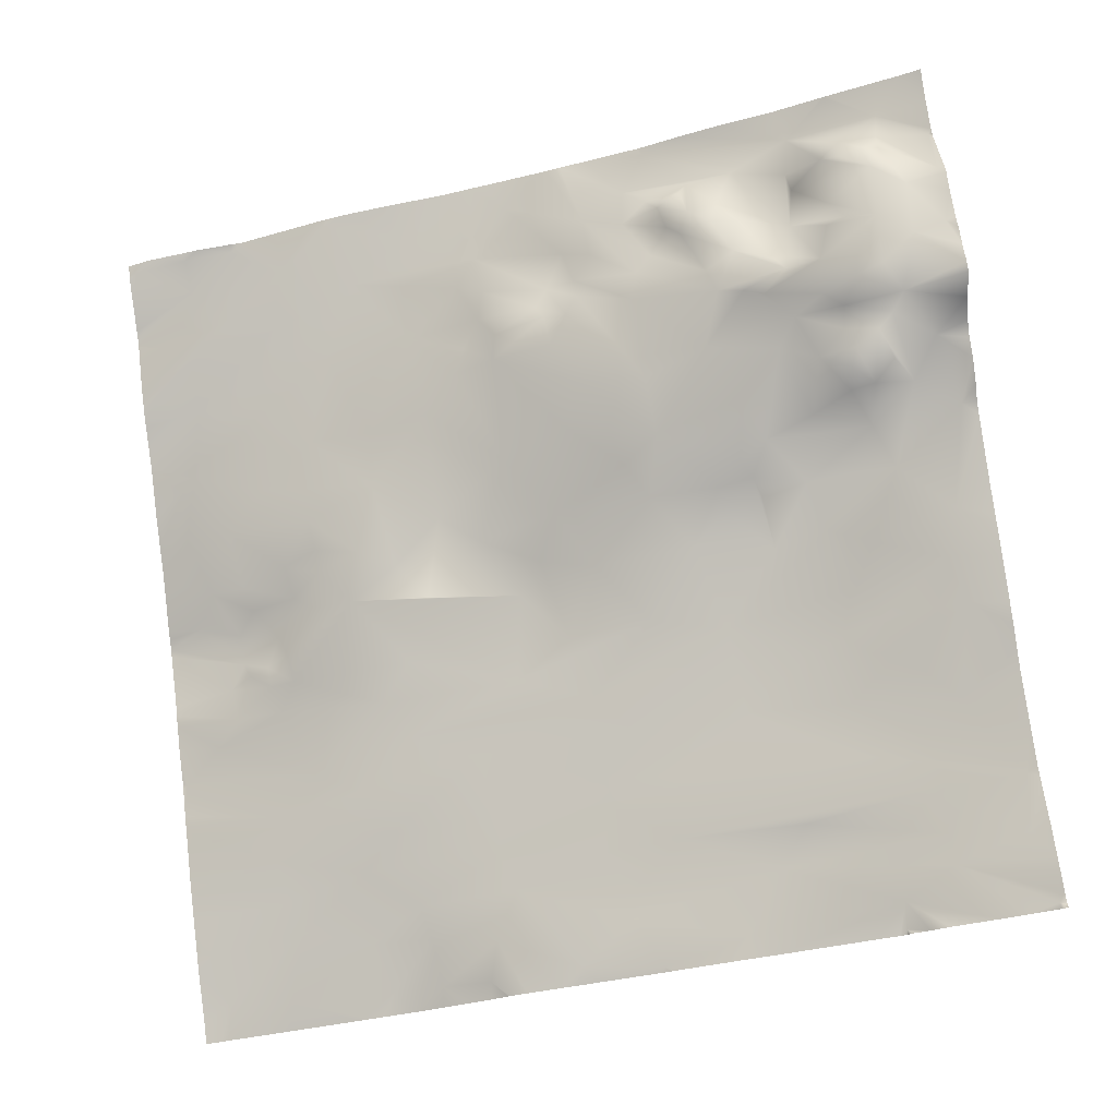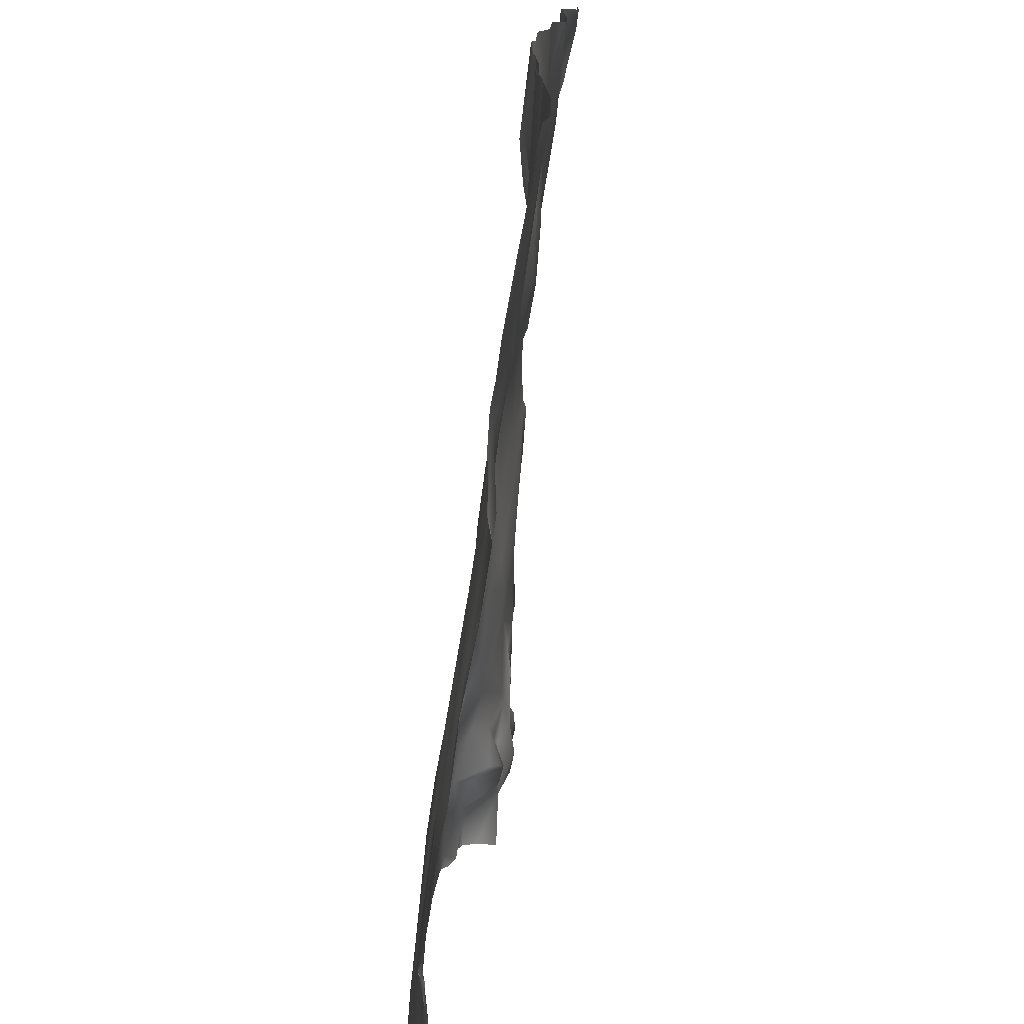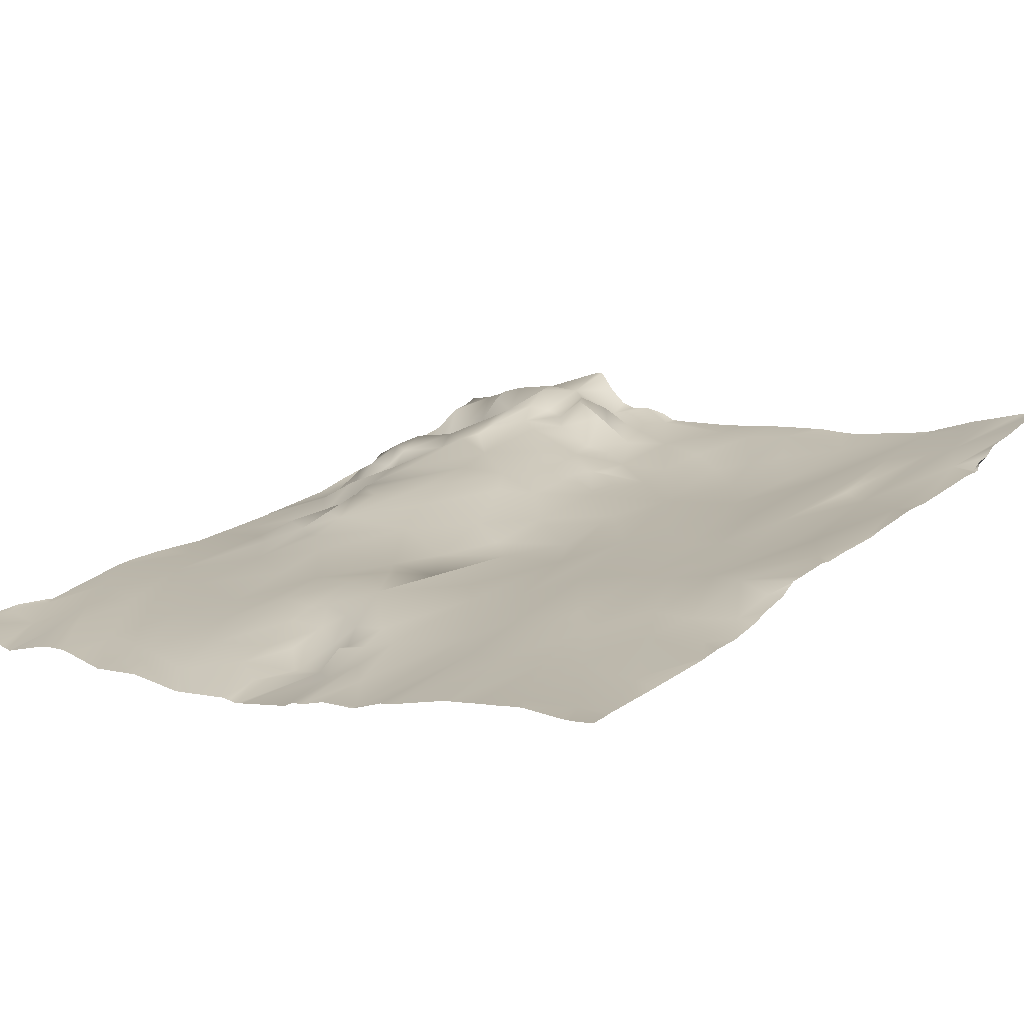
<metadata>
{"format":"obj","ext":"obj","renderer":"f3d","projection":"perspective","resolution":1024,"background":"white","views":[{"elev":75.5,"azim":172.6,"up":"+Y"},{"elev":-70.6,"azim":64.3,"up":"+Z"},{"elev":-0.2,"azim":128.5,"up":"+Y"}]}
</metadata>
<code>
o lod_0_174_Cube
v -190 34.79 -1048
v -180.6 30.42 -1042
v -174.7 27.6 -1048
v -175 28.07 -1045
v -158.2 22.79 -1046
v -162.7 23.73 -1039
v -148.7 19.75 -1048
v -146.2 19.16 -1042
v -139.7 17.55 -1047
v -96.18 8.94 -954.4
v -102.8 8.908 -957.8
v -100 8.506 -964.8
v -101.8 9.123 -967
v -102.1 7.478 -972.7
v -107.6 11.4 -962.5
v -112.4 11.66 -965.1
v -100.6 6.533 -980.9
v -109.4 10.3 -975.4
v -98.9 4.813 -988.1
v -101.4 5.695 -995.6
v -109.2 9.913 -984.7
v -104.2 7.599 -988.8
v -115.5 11.76 -979.9
v -118.7 13.46 -970
v -122.4 14.52 -986.9
v -123 15.1 -980.7
v -114.3 12.27 -989.8
v -129 16.63 -970.1
v -129.8 17.57 -980.1
v -122.8 15.07 -961.7
v -114.2 13.56 -958.7
v -108.3 11.08 -954
v -102.5 10.34 -954.1
v -120.1 15.51 -954.1
v -129.2 17.05 -957.1
v -137.6 19.39 -962
v -135.3 18.62 -965.2
v -137.3 20.41 -970.1
v -138.2 21.35 -967.1
v -135.2 19.56 -973.2
v -133.9 19.48 -976.1
v -138.5 21.82 -975.8
v -138.1 20.37 -987.5
v -129.8 16.11 -992.5
v -139 22.51 -973
v -124.1 15.32 -997.3
v -144.1 23.65 -970.7
v -144.9 24.84 -972.4
v -145.7 22.78 -968.3
v -147.4 25.42 -972.6
v -145.2 24.8 -975.8
v -147.8 25.57 -981
v -145.5 23.7 -985.5
v -155.3 28.52 -982.5
v -155.8 27.67 -989.1
v -148.9 26.05 -970.7
v -155 28.66 -972.9
v -148.9 24.55 -968.3
v -148.2 22.62 -964.1
v -162.4 30.71 -980.6
v -142.2 20.57 -956.6
v -147.8 23.1 -959.4
v -150.9 24.49 -961
v -151.1 26.61 -966.1
v -155.9 28.89 -969.9
v -164.4 32.88 -974.8
v -158 28.34 -967.8
v -163.7 31.69 -971.8
v -167.3 33.58 -975.4
v -161.4 31.24 -966.7
v -166.8 33.67 -970.5
v -172 36.3 -974.3
v -169.4 35.02 -976.5
v -171 33.85 -971.7
v -172.3 35.53 -979.9
v -175.9 37.43 -974.1
v -175.4 37.76 -978.4
v -168.3 31.4 -966.1
v -164.8 33.48 -966.5
v -173.8 32.83 -968.1
v -166.1 30.51 -963.3
v -162.5 32.22 -964.5
v -160.1 29.22 -964.9
v -155.4 25.92 -962.6
v -159.4 29.51 -962.5
v -156 25.18 -958.3
v -158.2 28.6 -961.3
v -160.5 27.36 -960.5
v -162 30.85 -961.5
v -163.3 28.1 -959.5
v -168.3 29.61 -959.4
v -159 25.66 -954.1
v -174.4 31.41 -961.2
v -175.1 31.44 -956.9
v -179.9 33.66 -953.3
v -185.1 35.54 -957.1
v -190.2 37.61 -961
v -180.5 34.52 -959.2
v -184.6 36.15 -959.8
v -189.8 40.72 -966.3
v -186.3 40.15 -967.5
v -184.3 38.06 -962.1
v -181.9 39.7 -962.4
v -182.7 39.84 -964.9
v -179.6 38.55 -962.7
v -177.6 37.77 -962.5
v -174.6 32.61 -963.6
v -178 35.56 -966.9
v -182.3 40.96 -971.1
v -179 40.23 -970.7
v -176.9 39.11 -970.9
v -179.8 38.91 -974.6
v -179 40.17 -977.6
v -182 41.01 -976.8
v -185.9 41.17 -973.7
v -183.9 40.28 -980.1
v -177.6 37.21 -979.9
v -189.5 41.63 -973.1
v -187.3 36.98 -984.5
v -189 35.45 -992.3
v -182.5 39.28 -982.1
v -184.3 35.12 -988.9
v -177.4 36.21 -982.3
v -180.8 38.97 -983.6
v -182.2 37.43 -986.7
v -178 38.22 -985.2
v -180 34.97 -988.5
v -174.4 34.59 -984.6
v -177.4 37.32 -987.1
v -177.1 35.92 -989.4
v -179.4 32.3 -992.6
v -170.1 34.15 -982.9
v -173.2 31.7 -990.3
v -165.7 30.88 -987.1
v -167.6 30.47 -992.2
v -175 30.83 -992.3
v -171.6 29.08 -997.2
v -181.3 32.11 -997.6
v -164.5 29.05 -994
v -165.8 28.02 -995.7
v -161.8 27.55 -996.2
v -166.5 27.78 -998.2
v -162.4 25.86 -998.7
v -167.2 26.46 -1004
v -158.4 24.69 -1002
v -154.1 24.98 -995.7
v -173.2 28.3 -1003
v -151.8 25.38 -991.5
v -143.3 21.05 -994.9
v -147.1 21.59 -1002
v -134.5 17.16 -996.3
v -140.9 18.7 -999.9
v -127.5 14.87 -1002
v -138.2 17.05 -1003
v -143.2 18.48 -1009
v -152.5 22.06 -1009
v -136.6 16.49 -1013
v -118.5 13.2 -1000
v -160.7 23.91 -1012
v -144.9 18.88 -1017
v -124 13 -1017
v -175.3 28.29 -1010
v -130.6 14.85 -1021
v -177.7 30.36 -1005
v -148.4 20.01 -1021
v -186.7 33.67 -1004
v -184.7 32.77 -1009
v -177.4 28.97 -1014
v -169.3 25.91 -1016
v -186.4 32.91 -1014
v -178.5 29.76 -1018
v -161.5 23.51 -1021
v -172.9 26.78 -1023
v -184.2 30.83 -1024
v -171.9 26.67 -1028
v -189.4 32.68 -1033
v -155.7 21.89 -1028
v -145.1 18.56 -1026
v -133 15.28 -1028
v -145.6 18.64 -1030
v -152.3 21.37 -1034
v -179.1 29.2 -1033
v -143.2 17.9 -1034
v -166.1 24.86 -1035
v -132 15.02 -1032
v -146.7 18.91 -1039
v -180.6 29.9 -1039
v -133.5 15.33 -1037
v -188.7 33.47 -1040
v -119.7 14.22 -994.8
v -114.7 11.42 -993.2
v -114.7 11.71 -996
v -110.8 9.979 -994.4
v -105.5 7.299 -995.7
v -111.4 9.245 -998.2
v -113.6 10.6 -999.9
v -106.3 7.143 -998.6
v -109 7.481 -1002
v -109.9 9.582 -1005
v -104.2 4.799 -1001
v -99.46 3.959 -999.3
v -104.4 4.8 -1005
v -107.4 7.482 -1006
v -110.4 9.46 -1008
v -124.4 13.93 -1009
v -120.7 12.54 -1013
v -107.6 7.548 -1008
v -108.6 8.051 -1012
v -111.7 8.762 -1019
v -105.2 7.457 -1007
v -102.5 4.374 -1007
v -103.1 5.852 -1011
v -100.3 4.44 -1014
v -95.85 2.359 -1018
v -97.23 4.036 -1039
v -105.9 7.061 -1029
v -107.2 7.488 -1024
v -107.2 6.997 -1034
v -116.9 10.74 -1023
v -119.7 11.42 -1028
v -116.5 9.743 -1032
v -108.3 6.743 -1037
v -122.3 11.62 -1037
v -116.3 9.504 -1040
v -98.87 3.417 -1044
v -123.2 11.05 -1041
v -106 5.8 -1045
v -130.6 14.96 -1042
v -129.4 13.54 -1047
v -123.8 11.13 -1046
v -118.2 8.928 -1046
v -114.4 7.626 -1048
v -95.31 8.554 -954.2
v -95.31 8.435 -953.1
v -96.39 8.881 -953.1
v -102.4 10.51 -953.1
v -97.83 9.547 -953.1
v -95.31 8.614 -955.2
v -95.31 6.567 -961.1
v -95.31 6.035 -962.7
v -95.31 6.065 -962.9
v -104.2 10.99 -953.1
v -114.4 13.35 -953.1
v -109.8 11.59 -953.1
v -108.5 11.49 -953.1
v -118.7 14.95 -953.1
v -120.2 15.54 -953.1
v -122.7 16.29 -953.1
v -127.5 17.36 -953.1
v -120.9 15.76 -953.1
v -135.1 18.75 -953.1
v -138.4 19.66 -953.1
v -152.3 23.59 -953.1
v -158.4 25.44 -953.1
v -140 20.06 -953.1
v -147.7 22.17 -953.1
v -148.7 22.56 -953.1
v -149.3 22.69 -953.1
v -158.9 25.61 -953.1
v -163.4 27.49 -953.1
v -167.7 29.16 -953.1
v -174.1 31.2 -953.1
v -179.6 33.55 -953.1
v -180 33.74 -953.1
v -180.3 33.83 -953.1
v -185.7 35.98 -953.1
v -188.2 36.94 -953.1
v -190.6 37.65 -957
v -190.6 37.75 -955
v -190.6 38.02 -953.1
v -190.6 37.74 -960.4
v -190.6 37.96 -961.1
v -95.31 6.722 -968.4
v -95.31 6.695 -969.9
v -95.31 6.48 -972.3
v -95.31 6.091 -973.6
v -95.31 4.197 -984.6
v -95.31 4.525 -979.3
v -95.31 4.567 -978.4
v -95.31 2.687 -991.2
v -95.31 2.631 -991.6
v -95.31 2.3 -998.7
v -95.31 2.07 -999.7
v -95.31 1.778 -1001
v -95.31 2.581 -992.4
v -95.31 1.828 -1002
v -95.31 2.582 -1014
v -95.31 2.217 -1011
v -95.31 2.188 -1018
v -95.31 2.269 -1009
v -95.31 1.897 -1008
v -95.31 2.179 -1018
v -95.31 2.214 -1018
v -95.31 2.864 -1022
v -95.31 2.893 -1023
v -95.31 3.599 -1030
v -95.31 3.465 -1039
v -95.31 3.438 -1038
v -95.31 3.513 -1034
v -95.31 3.541 -1031
v -95.31 3.411 -1040
v -95.31 2.602 -1045
v -95.31 2.443 -1046
v -95.31 2.4 -1048
v -97.21 2.892 -1048
v -105.5 5.136 -1048
v -98 3.156 -1048
v -113.9 7.431 -1048
v -114.4 7.616 -1048
v -116.6 8.364 -1048
v -119.9 9.214 -1048
v -123.6 10.69 -1048
v -126.2 12.06 -1048
v -129.2 13.34 -1048
v -131.3 14.92 -1048
v -133.3 15.5 -1048
v -131.1 14.72 -1048
v -137.4 16.78 -1048
v -139.1 17.01 -1048
v -141.3 17.7 -1048
v -148.4 19.59 -1048
v -149.3 19.95 -1048
v -149.6 20.1 -1048
v -157.5 22.71 -1048
v -161.1 23.53 -1048
v -171.6 26.81 -1048
v -173.9 27.33 -1048
v -174.6 27.55 -1048
v -190.6 41.36 -967.3
v -190.6 41.02 -966.5
v -190.6 41.42 -969.4
v -190.6 38.08 -961.6
v -190.6 43.22 -978.7
v -190.6 42.65 -976.4
v -190.6 41.86 -972.9
v -190.6 42.38 -974.3
v -190.6 43.21 -979.9
v -190.6 40.59 -981.8
v -190.6 38.65 -983.8
v -190.6 37.9 -985.6
v -190.6 36.9 -990.8
v -190.6 37.82 -988
v -190.6 35.98 -992.3
v -190.6 34.92 -1001
v -190.6 35.72 -993.8
v -190.6 34.74 -1005
v -190.6 34.72 -1006
v -190.6 34.54 -1010
v -190.6 34.34 -1012
v -190.6 34.12 -1015
v -190.6 33.14 -1022
v -190.6 33.45 -1020
v -190.6 33.9 -1017
v -190.6 33.13 -1028
v -190.6 33.14 -1033
v -190.6 33.2 -1033
v -184 32.45 -1048
v -184.9 32.82 -1048
v -178.9 30.7 -1048
v -177 29.24 -1048
v -174.8 27.83 -1048
v -175.1 28.63 -1048
v -190.6 35.15 -1047
v -190.6 34.68 -1043
v -190.6 35.1 -1048
v -186.9 33.65 -1048
v -190 35.11 -1048
v -190.6 33.28 -1034
v -190.6 33.44 -1035
v -190.6 34.35 -1040
v -190.6 35.94 -1048
v -190.6 35.82 -1048
v -190.6 35.68 -1048
f 371 373 1
f 1 367 371
f 1 373 365
f 2 366 1
f 1 363 2
f 3 361 362
f 3 328 361
f 3 362 360
f 4 360 359
f 4 327 3
f 4 359 357
f 357 2 4
f 325 4 5
f 6 4 2
f 6 5 4
f 5 324 325
f 323 5 7
f 7 322 323
f 7 321 322
f 8 7 5
f 8 5 6
f 320 7 9
f 8 9 7
f 9 319 320
f 10 238 239
f 239 11 10
f 12 13 15
f 11 12 15
f 13 14 16
f 15 13 16
f 279 17 14
f 16 14 18
f 14 17 18
f 17 19 21
f 17 21 18
f 19 20 22
f 19 22 21
f 18 21 23
f 18 23 24
f 16 18 24
f 23 21 25
f 24 23 26
f 23 25 26
f 22 27 21
f 21 27 25
f 24 26 28
f 29 26 25
f 26 29 28
f 16 24 30
f 30 24 28
f 31 16 30
f 15 16 31
f 32 15 31
f 11 15 32
f 33 11 32
f 10 11 33
f 31 244 32
f 33 237 10
f 32 242 33
f 31 30 34
f 34 248 250
f 34 30 35
f 35 30 36
f 36 251 35
f 30 37 36
f 30 28 37
f 28 38 37
f 37 38 39
f 37 39 36
f 28 40 38
f 28 41 40
f 28 29 41
f 38 40 42
f 40 41 42
f 29 43 41
f 41 43 42
f 29 44 43
f 25 44 29
f 38 42 45
f 25 46 44
f 38 45 47
f 39 38 47
f 47 45 48
f 45 42 48
f 49 39 47
f 36 39 49
f 47 48 50
f 47 50 49
f 48 42 51
f 48 51 50
f 51 42 52
f 50 51 52
f 42 53 52
f 43 53 42
f 50 52 54
f 52 53 55
f 52 55 54
f 56 50 54
f 49 50 56
f 56 54 57
f 49 56 58
f 58 56 57
f 59 49 58
f 36 49 59
f 57 54 60
f 54 55 60
f 36 59 61
f 61 59 62
f 61 62 63
f 62 59 63
f 63 256 61
f 59 58 64
f 59 64 63
f 64 58 65
f 63 64 65
f 58 57 65
f 65 57 66
f 57 60 66
f 63 65 67
f 65 66 68
f 67 65 68
f 66 60 69
f 67 68 70
f 68 66 71
f 70 68 71
f 66 69 72
f 71 66 72
f 69 73 72
f 71 72 74
f 69 75 73
f 60 75 69
f 72 73 76
f 74 72 76
f 73 75 77
f 73 77 76
f 71 74 78
f 79 71 78
f 79 70 71
f 78 74 80
f 74 76 80
f 81 79 78
f 81 78 80
f 82 70 79
f 82 79 81
f 83 70 82
f 83 67 70
f 84 67 83
f 63 67 84
f 85 83 82
f 85 84 83
f 63 84 86
f 84 85 87
f 86 84 87
f 87 85 88
f 86 87 88
f 85 82 89
f 88 85 89
f 89 82 90
f 88 89 90
f 90 82 81
f 86 88 90
f 90 81 91
f 91 86 90
f 91 81 80
f 92 86 91
f 91 80 93
f 91 93 94
f 92 91 94
f 95 94 96
f 96 271 268
f 97 272 271
f 94 98 96
f 97 332 272
f 96 99 97
f 98 99 96
f 100 332 97
f 99 100 97
f 100 329 330
f 101 331 329
f 102 100 99
f 102 101 100
f 99 103 102
f 98 103 99
f 103 104 102
f 102 104 101
f 98 105 103
f 103 105 104
f 106 105 98
f 94 106 98
f 106 104 105
f 94 93 106
f 93 107 106
f 106 107 104
f 93 80 107
f 107 108 104
f 107 80 108
f 108 109 104
f 104 109 101
f 80 110 108
f 108 110 109
f 80 111 110
f 111 109 110
f 80 76 111
f 111 76 109
f 109 76 112
f 76 113 112
f 76 77 113
f 112 114 109
f 112 113 114
f 109 114 115
f 109 115 101
f 113 116 114
f 114 116 115
f 77 117 113
f 113 117 116
f 77 75 117
f 101 115 118
f 118 331 101
f 115 334 118
f 116 333 115
f 118 336 335
f 118 334 336
f 116 338 337
f 119 338 116
f 119 342 340
f 120 342 119
f 121 119 116
f 117 121 116
f 119 122 120
f 121 122 119
f 123 121 117
f 75 123 117
f 124 122 121
f 123 124 121
f 124 125 122
f 123 126 124
f 124 127 125
f 126 127 124
f 125 127 122
f 128 126 123
f 75 128 123
f 129 127 126
f 126 128 129
f 129 130 127
f 128 130 129
f 127 131 122
f 130 131 127
f 75 132 128
f 60 132 75
f 128 133 130
f 132 133 128
f 133 131 130
f 60 134 132
f 60 55 134
f 132 135 133
f 134 135 132
f 133 136 131
f 135 136 133
f 136 137 131
f 135 137 136
f 131 138 122
f 137 138 131
f 138 120 122
f 134 139 135
f 55 139 134
f 139 140 135
f 140 137 135
f 55 141 139
f 139 141 140
f 140 142 137
f 141 143 140
f 140 144 142
f 143 144 140
f 142 144 137
f 141 145 143
f 143 145 144
f 55 146 141
f 141 146 145
f 144 147 137
f 137 147 138
f 148 146 55
f 53 148 55
f 53 149 148
f 148 149 146
f 53 43 149
f 149 150 146
f 146 150 145
f 43 151 149
f 44 151 43
f 149 152 150
f 151 152 149
f 44 153 151
f 46 153 44
f 151 154 152
f 151 153 154
f 155 150 152
f 154 155 152
f 150 155 156
f 150 156 145
f 157 155 154
f 155 157 156
f 153 158 154
f 154 158 157
f 46 158 153
f 156 159 145
f 145 159 144
f 144 159 147
f 157 160 156
f 156 160 159
f 161 160 157
f 147 159 162
f 161 163 160
f 147 162 164
f 147 164 138
f 160 163 165
f 160 165 159
f 138 164 166
f 138 166 120
f 164 162 167
f 164 167 166
f 166 345 120
f 120 345 343
f 167 347 166
f 166 346 344
f 166 347 346
f 162 168 167
f 162 169 168
f 159 169 162
f 167 168 170
f 170 348 167
f 169 171 168
f 168 171 170
f 159 172 169
f 165 172 159
f 169 173 171
f 172 173 169
f 171 173 174
f 171 174 170
f 172 175 173
f 173 176 174
f 173 175 176
f 174 352 170
f 174 354 351
f 172 177 175
f 165 178 172
f 178 177 172
f 179 178 165
f 163 179 165
f 180 177 178
f 179 180 178
f 177 181 175
f 180 181 177
f 181 182 175
f 175 182 176
f 180 183 181
f 181 184 182
f 185 183 180
f 179 185 180
f 183 186 181
f 181 6 184
f 186 6 181
f 184 187 182
f 184 6 187
f 186 8 6
f 6 2 187
f 188 8 186
f 183 188 186
f 185 188 183
f 188 9 8
f 187 2 189
f 182 187 189
f 2 364 189
f 182 189 176
f 189 364 370
f 189 369 176
f 176 369 368
f 176 368 356
f 170 352 353
f 170 353 350
f 190 46 25
f 27 190 25
f 190 158 46
f 27 191 190
f 191 192 190
f 192 158 190
f 193 191 27
f 193 192 191
f 27 22 193
f 22 194 193
f 22 20 194
f 193 195 192
f 193 194 195
f 195 196 192
f 192 196 158
f 194 197 195
f 20 197 194
f 195 198 196
f 197 198 195
f 196 199 158
f 198 199 196
f 20 200 197
f 197 200 198
f 201 200 20
f 282 201 20
f 201 202 200
f 200 202 198
f 198 203 199
f 202 203 198
f 199 204 158
f 203 204 199
f 204 205 158
f 158 205 157
f 205 206 157
f 204 206 205
f 206 161 157
f 203 207 204
f 204 208 206
f 207 208 204
f 209 161 206
f 208 209 206
f 203 210 207
f 202 210 203
f 211 210 202
f 210 211 207
f 211 212 207
f 207 212 208
f 212 213 208
f 208 213 209
f 213 214 209
f 214 294 217
f 217 295 216
f 209 214 217
f 216 300 218
f 209 217 219
f 209 219 161
f 219 163 161
f 219 217 220
f 219 220 163
f 217 216 220
f 163 220 179
f 216 221 220
f 220 221 179
f 216 218 221
f 179 221 185
f 218 215 222
f 218 222 221
f 221 223 185
f 223 188 185
f 221 222 224
f 221 224 223
f 215 225 222
f 223 226 188
f 224 226 223
f 225 227 222
f 222 227 224
f 225 307 227
f 228 318 9
f 188 228 9
f 226 228 188
f 228 315 316
f 229 314 317
f 229 315 228
f 313 229 230
f 228 230 229
f 226 230 228
f 311 230 231
f 231 230 226
f 231 310 311
f 224 231 226
f 232 310 231
f 224 232 231
f 227 232 224
f 227 308 232
f 285 19 281
f 280 19 17
f 285 282 20
f 343 341 120
f 241 273 12
f 288 287 213
f 356 355 176
f 327 328 3
f 355 354 176
f 275 14 13
f 289 292 214
f 350 349 170
f 303 305 225
f 288 212 290
f 290 211 291
f 96 268 267
f 299 298 215
f 366 367 1
f 299 218 300
f 298 297 215
f 247 246 34
f 250 247 34
f 252 61 255
f 251 249 35
f 292 293 214
f 312 313 230
f 287 214 213
f 258 63 86
f 253 86 92
f 265 96 266
f 259 254 92
f 240 12 11
f 276 279 14
f 233 238 10
f 262 261 94
f 260 259 92
f 284 201 283
f 286 202 284
f 235 233 10
f 278 277 17
f 264 263 95
f 237 235 10
f 269 270 267
f 273 13 12
f 318 319 9
f 244 245 32
f 274 275 13
f 248 35 249
f 263 94 95
f 286 291 211
f 254 253 92
f 340 339 119
f 246 31 34
f 265 264 95
f 301 225 215
f 260 94 261
f 302 303 225
f 308 309 232
f 307 306 227
f 295 296 216
f 277 280 17
f 242 236 33
f 297 301 215
f 256 255 61
f 371 372 373
f 2 358 366
f 1 365 363
f 4 3 360
f 4 326 327
f 357 358 2
f 325 326 4
f 323 324 5
f 320 321 7
f 239 240 11
f 279 278 17
f 31 243 244
f 33 236 237
f 32 245 242
f 36 252 251
f 63 257 256
f 96 97 271
f 100 330 332
f 100 101 329
f 118 335 331
f 115 333 334
f 116 337 333
f 119 339 338
f 120 341 342
f 166 344 345
f 167 348 347
f 170 349 348
f 174 351 352
f 174 176 354
f 2 363 364
f 189 370 369
f 282 283 201
f 214 293 294
f 217 294 295
f 216 296 300
f 225 305 307
f 228 316 318
f 229 317 315
f 313 314 229
f 311 312 230
f 232 309 310
f 227 306 308
f 285 20 19
f 280 281 19
f 275 276 14
f 303 304 305
f 288 213 212
f 290 212 211
f 269 267 268
f 267 266 96
f 299 215 218
f 252 36 61
f 287 289 214
f 258 257 63
f 253 258 86
f 265 95 96
f 240 241 12
f 284 202 201
f 286 211 202
f 235 234 233
f 273 274 13
f 248 34 35
f 263 262 94
f 246 243 31
f 301 302 225
f 260 92 94

</code>
